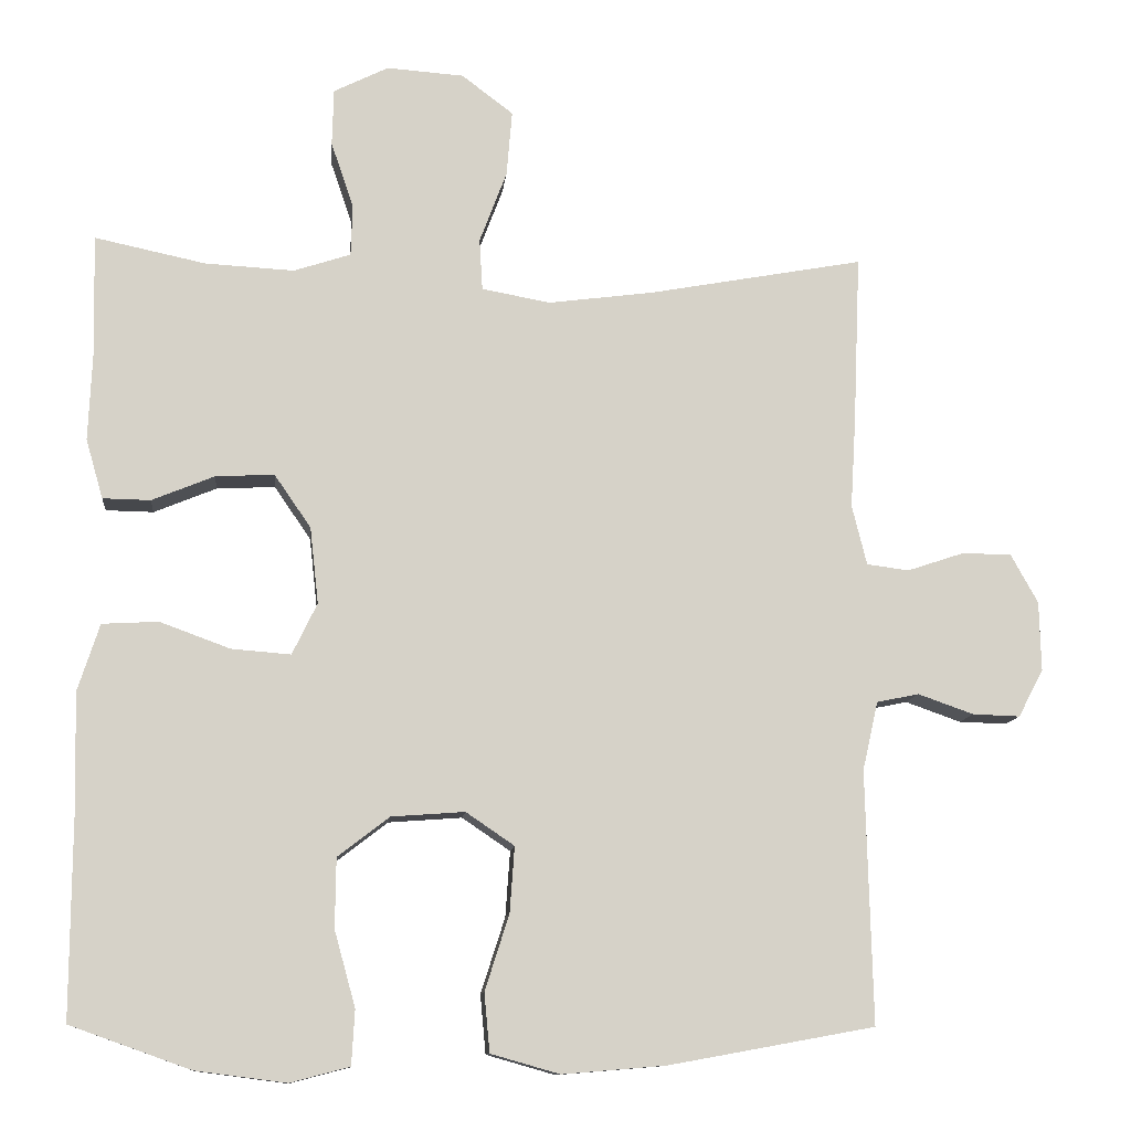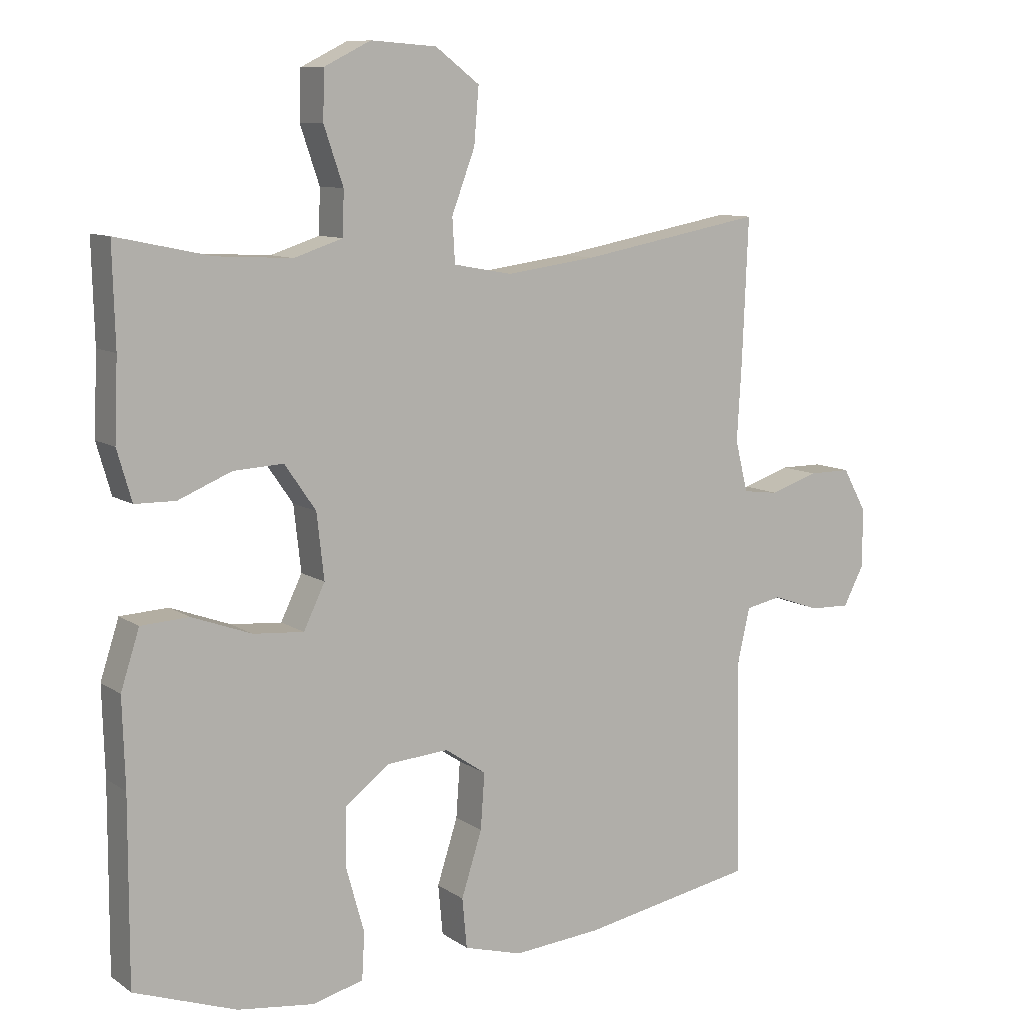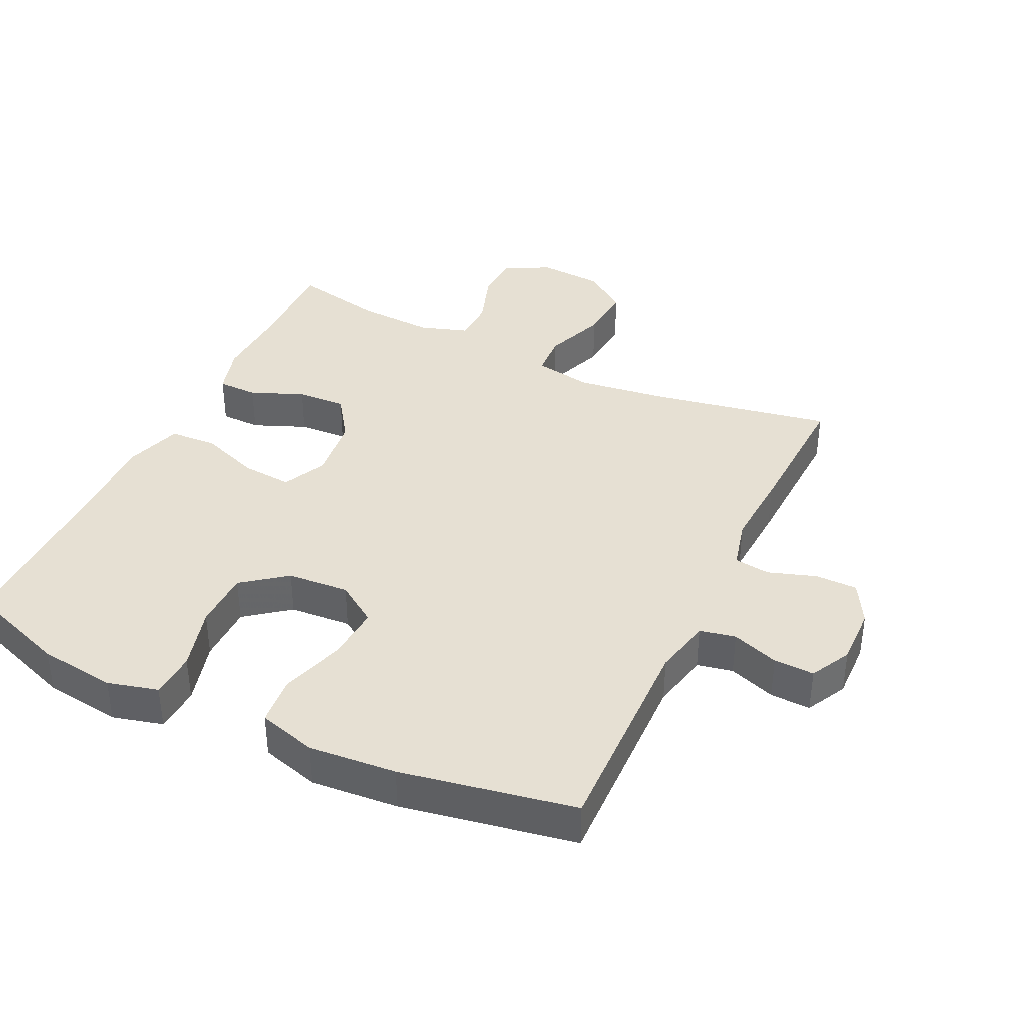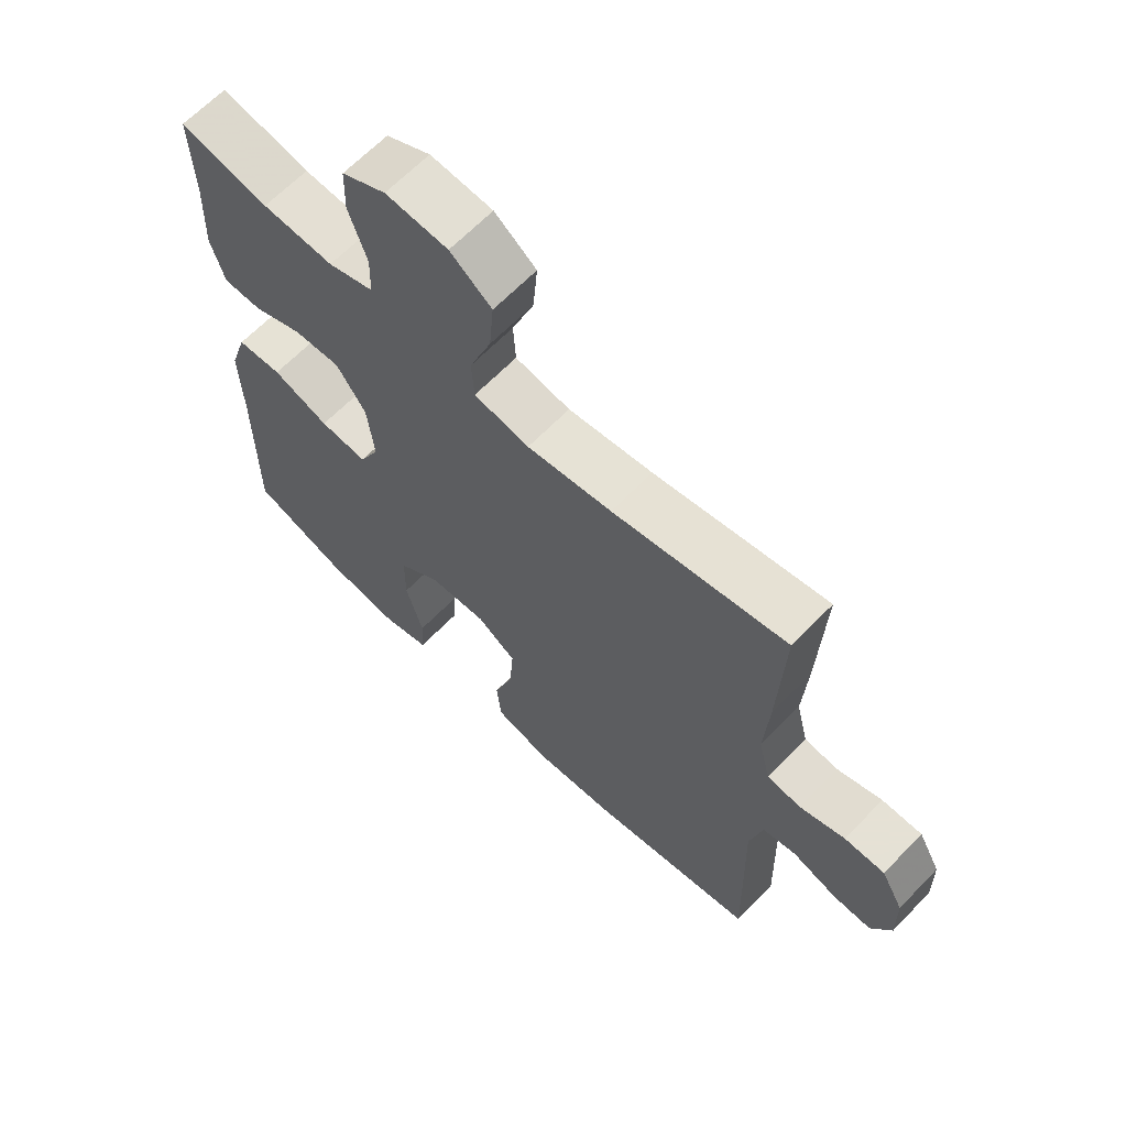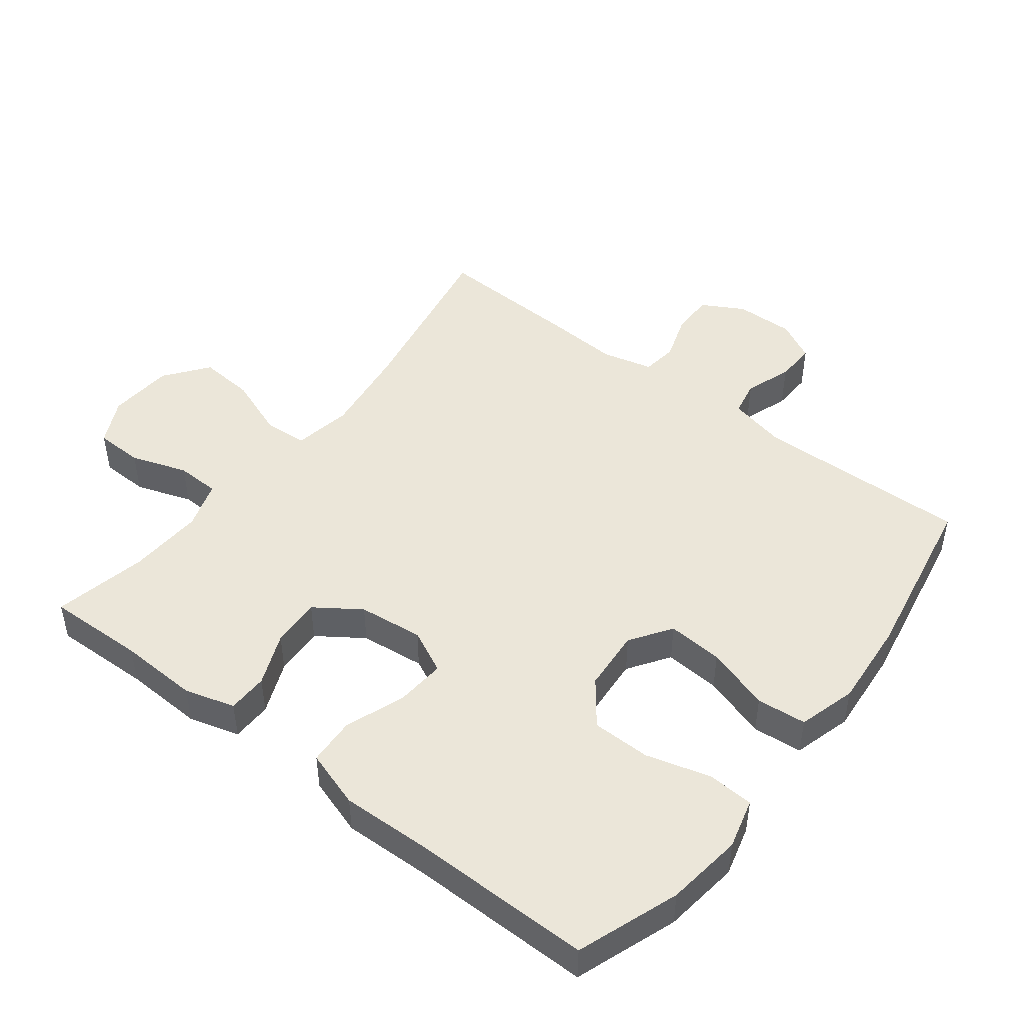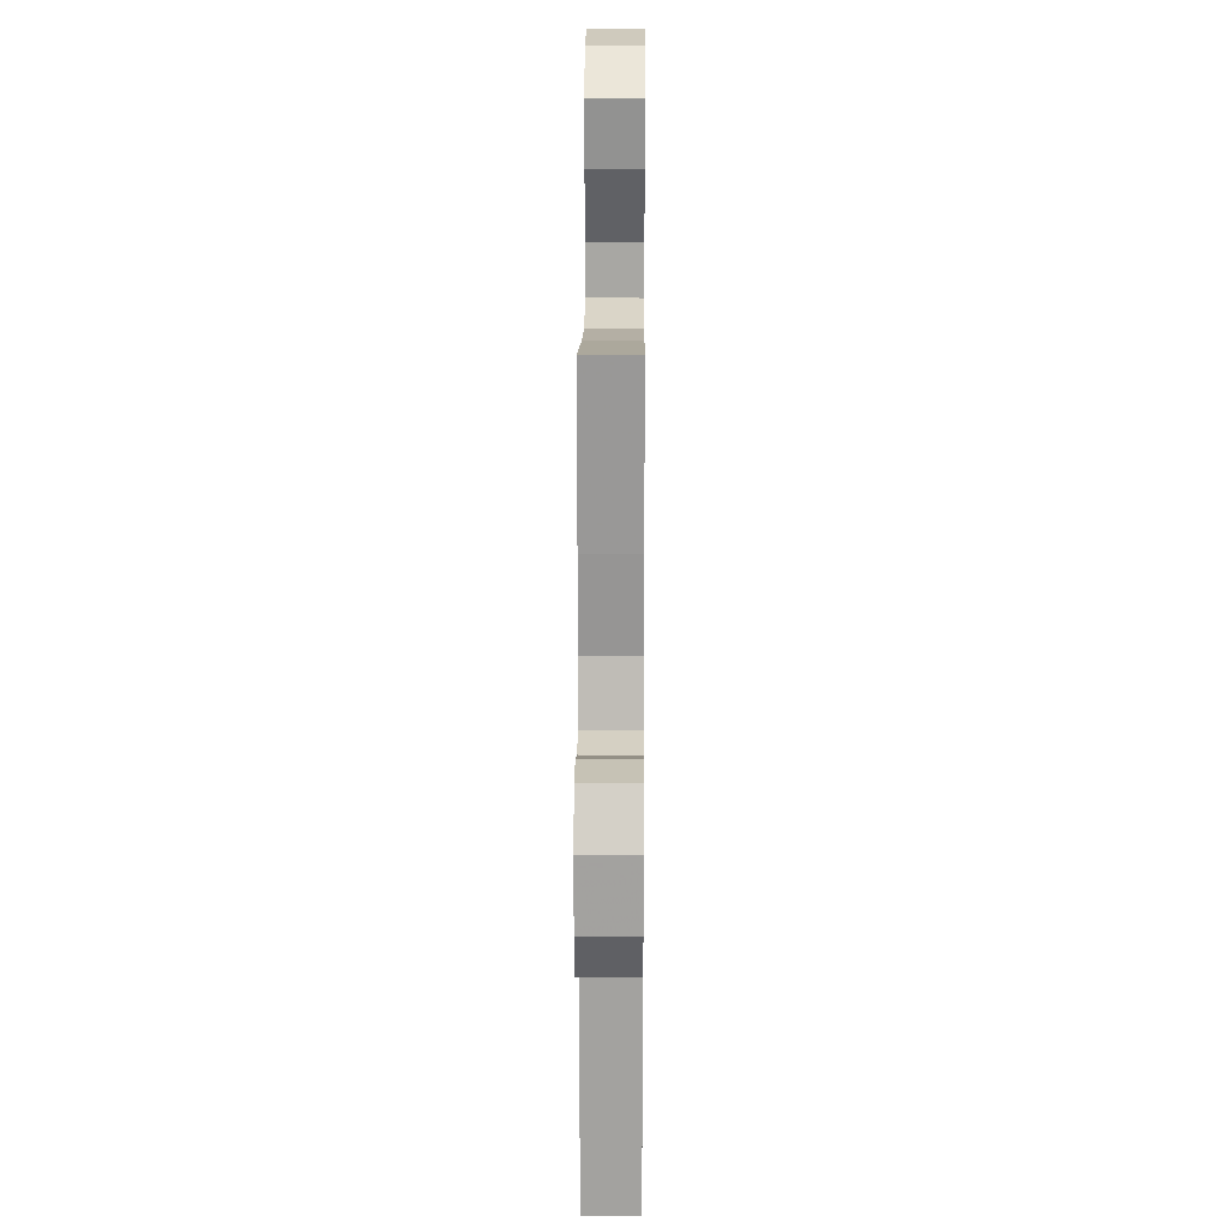
<metadata>
{"format":"obj","ext":"obj","renderer":"f3d","projection":"perspective","resolution":1024,"background":"white","views":[{"elev":-11.4,"azim":174.2,"up":"+Z"},{"elev":9.6,"azim":148.7,"up":"+Z"},{"elev":38.5,"azim":-154.5,"up":"+Y"},{"elev":64.9,"azim":-136.0,"up":"+Z"},{"elev":47.1,"azim":127.7,"up":"+Y"},{"elev":18.9,"azim":-89.5,"up":"+Z"}]}
</metadata>
<code>
v 0.5 0.07 -0.5
v 0.346 0.07 -0.555
v 0.23 0.07 -0.57
v 0.154 0.07 -0.55
v 0.15 0.07 -0.48
v 0.177 0.07 -0.383
v 0.176 0.07 -0.294
v 0.11 0.07 -0.243
v 0.016 0.07 -0.236
v -0.046 0.07 -0.278
v -0.04 0.07 -0.362
v -0.009 0.07 -0.459
v -0.016 0.07 -0.534
v -0.104 0.07 -0.559
v -0.237 0.07 -0.548
v -0.5 0.07 -0.5
v -0.492 0.07 -0.177
v -0.512 0.07 -0.089
v -0.566 0.07 -0.078
v -0.637 0.07 -0.103
v -0.698 0.07 -0.105
v -0.73 0.07 -0.044
v -0.728 0.07 0.045
v -0.693 0.07 0.108
v -0.629 0.07 0.108
v -0.557 0.07 0.084
v -0.503 0.07 0.091
v -0.484 0.07 0.168
v -0.491 0.07 0.284
v -0.5 0.07 0.5
v -0.224 0.07 0.449
v -0.089 0.07 0.431
v -0.001 0.07 0.447
v 0.003 0.07 0.513
v -0.032 0.07 0.606
v -0.039 0.07 0.69
v 0.027 0.07 0.74
v 0.126 0.07 0.747
v 0.196 0.07 0.712
v 0.198 0.07 0.639
v 0.169 0.07 0.554
v 0.171 0.07 0.488
v 0.244 0.07 0.464
v 0.358 0.07 0.47
v 0.5 0.07 0.5
v 0.496 0.07 0.352
v 0.501 0.07 0.232
v 0.479 0.07 0.156
v 0.418 0.07 0.155
v 0.338 0.07 0.188
v 0.263 0.07 0.192
v 0.216 0.07 0.124
v 0.205 0.07 0.026
v 0.237 0.07 -0.04
v 0.313 0.07 -0.034
v 0.403 0.07 -0.001
v 0.475 0.07 -0.005
v 0.503 0.07 -0.092
v 0.499 0.07 -0.224
v 0.5 0 -0.5
v 0.346 0 -0.555
v 0.23 0 -0.57
v 0.154 0 -0.55
v 0.15 0 -0.48
v 0.177 0 -0.383
v 0.176 0 -0.294
v 0.11 0 -0.243
v 0.016 0 -0.236
v -0.046 0 -0.278
v -0.04 0 -0.362
v -0.009 0 -0.459
v -0.016 0 -0.534
v -0.104 0 -0.559
v -0.237 0 -0.548
v -0.5 0 -0.5
v -0.492 0 -0.177
v -0.512 0 -0.089
v -0.566 0 -0.078
v -0.637 0 -0.103
v -0.698 0 -0.105
v -0.73 0 -0.044
v -0.728 0 0.045
v -0.693 0 0.108
v -0.629 0 0.108
v -0.557 0 0.084
v -0.503 0 0.091
v -0.484 0 0.168
v -0.491 0 0.284
v -0.5 0 0.5
v -0.224 0 0.449
v -0.089 0 0.431
v -0.001 0 0.447
v 0.003 0 0.513
v -0.032 0 0.606
v -0.039 0 0.69
v 0.027 0 0.74
v 0.126 0 0.747
v 0.196 0 0.712
v 0.198 0 0.639
v 0.169 0 0.554
v 0.171 0 0.488
v 0.244 0 0.464
v 0.358 0 0.47
v 0.5 0 0.5
v 0.496 0 0.352
v 0.501 0 0.232
v 0.479 0 0.156
v 0.418 0 0.155
v 0.338 0 0.188
v 0.263 0 0.192
v 0.216 0 0.124
v 0.205 0 0.026
v 0.237 0 -0.04
v 0.313 0 -0.034
v 0.403 0 -0.001
v 0.475 0 -0.005
v 0.503 0 -0.092
v 0.499 0 -0.224
f 56 57 58 59
f 55 56 59 1
f 54 55 1 2
f 53 54 2 3
f 47 48 49 50
f 46 47 50 51
f 44 45 46 51
f 43 44 51 52
f 38 39 40 41
f 38 41 42
f 37 38 42
f 34 35 36 37
f 33 34 37 42
f 28 29 30 31
f 27 28 31 32
f 23 24 25 26
f 23 26 27
f 22 23 27
f 19 20 21 22
f 18 19 22 27
f 17 18 27 32
f 11 12 13 14
f 10 11 14 15
f 3 4 5 6
f 53 3 6 7
f 42 43 52 53
f 33 42 53 7
f 32 33 7 8
f 17 32 8 9
f 10 15 16 17
f 9 10 17
f 118 117 116 115
f 60 118 115 114
f 61 60 114 113
f 62 61 113 112
f 109 108 107 106
f 110 109 106 105
f 110 105 104 103
f 111 110 103 102
f 100 99 98 97
f 101 100 97
f 101 97 96
f 96 95 94 93
f 101 96 93 92
f 90 89 88 87
f 91 90 87 86
f 85 84 83 82
f 86 85 82
f 86 82 81
f 81 80 79 78
f 86 81 78 77
f 91 86 77 76
f 73 72 71 70
f 74 73 70 69
f 65 64 63 62
f 66 65 62 112
f 112 111 102 101
f 66 112 101 92
f 67 66 92 91
f 68 67 91 76
f 76 75 74 69
f 76 69 68
f 1 60 61 2
f 2 61 62 3
f 3 62 63 4
f 4 63 64 5
f 5 64 65 6
f 6 65 66 7
f 7 66 67 8
f 8 67 68 9
f 9 68 69 10
f 10 69 70 11
f 11 70 71 12
f 12 71 72 13
f 13 72 73 14
f 14 73 74 15
f 15 74 75 16
f 16 75 76 17
f 17 76 77 18
f 18 77 78 19
f 19 78 79 20
f 20 79 80 21
f 21 80 81 22
f 22 81 82 23
f 23 82 83 24
f 24 83 84 25
f 25 84 85 26
f 26 85 86 27
f 27 86 87 28
f 28 87 88 29
f 29 88 89 30
f 30 89 90 31
f 31 90 91 32
f 32 91 92 33
f 33 92 93 34
f 34 93 94 35
f 35 94 95 36
f 36 95 96 37
f 37 96 97 38
f 38 97 98 39
f 39 98 99 40
f 40 99 100 41
f 41 100 101 42
f 42 101 102 43
f 43 102 103 44
f 44 103 104 45
f 45 104 105 46
f 46 105 106 47
f 47 106 107 48
f 48 107 108 49
f 49 108 109 50
f 50 109 110 51
f 51 110 111 52
f 52 111 112 53
f 53 112 113 54
f 54 113 114 55
f 55 114 115 56
f 56 115 116 57
f 57 116 117 58
f 58 117 118 59
f 59 118 60 1

</code>
